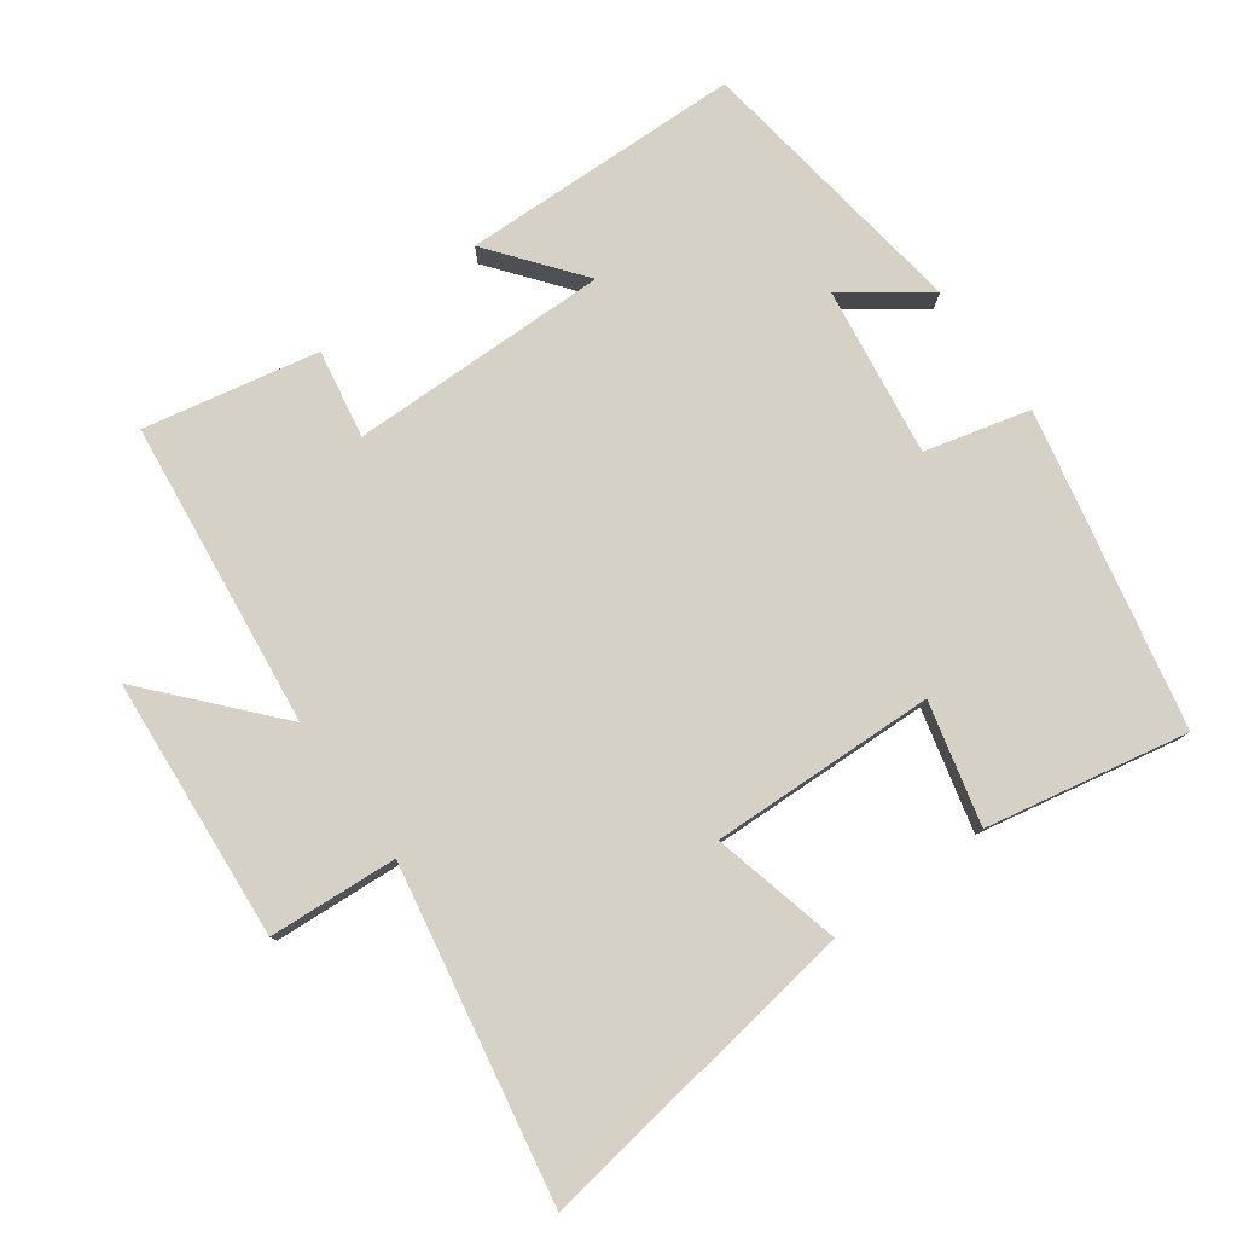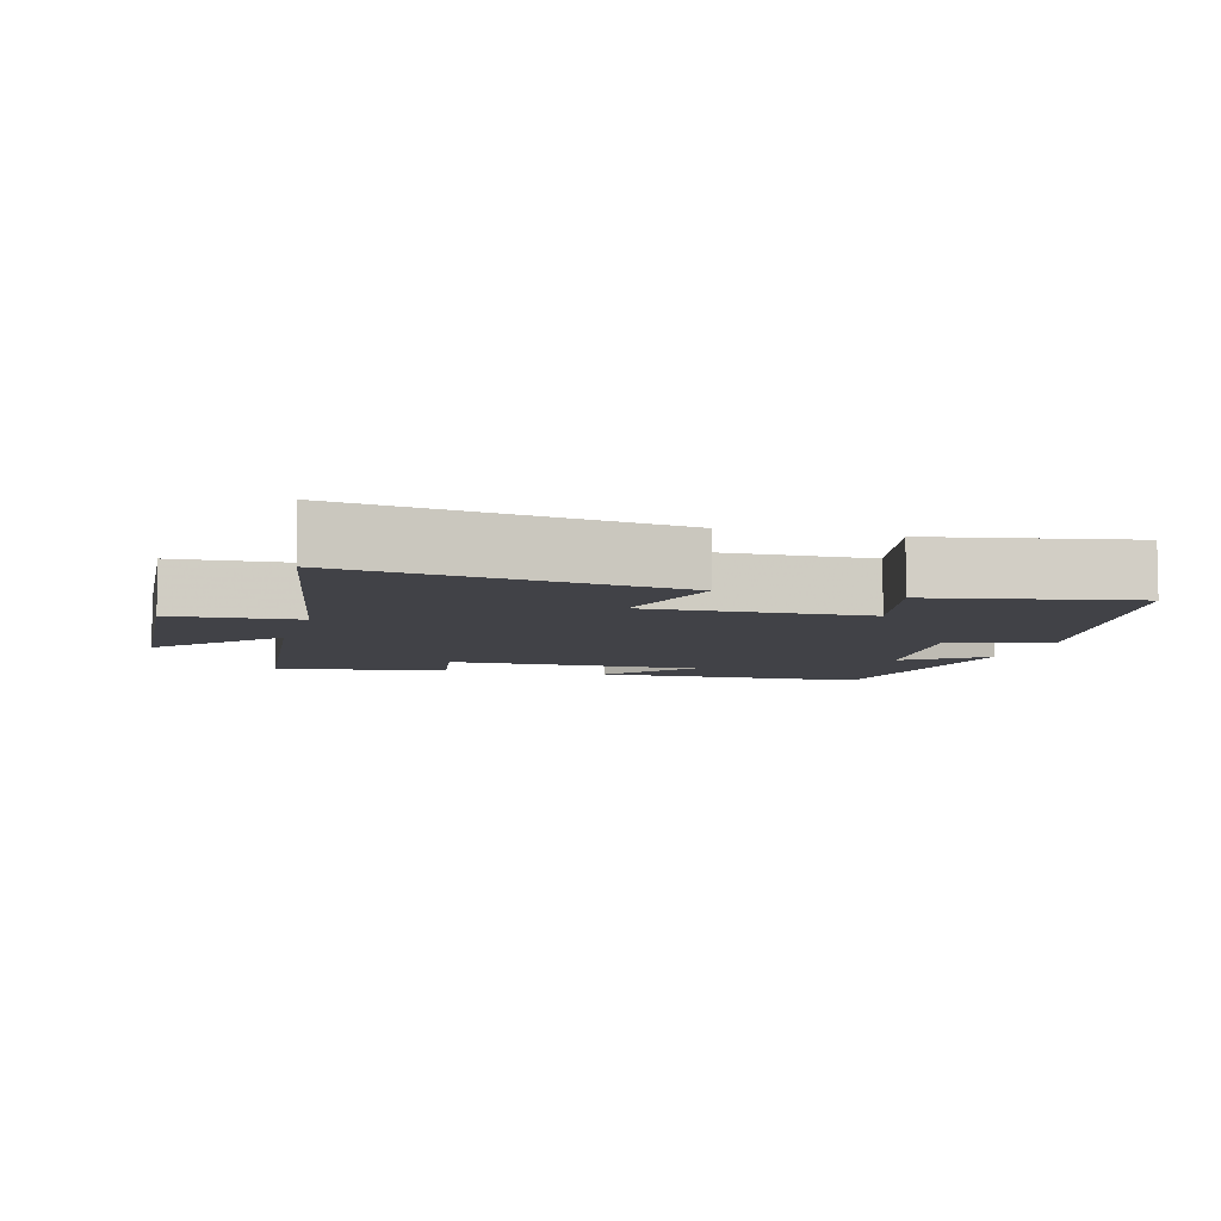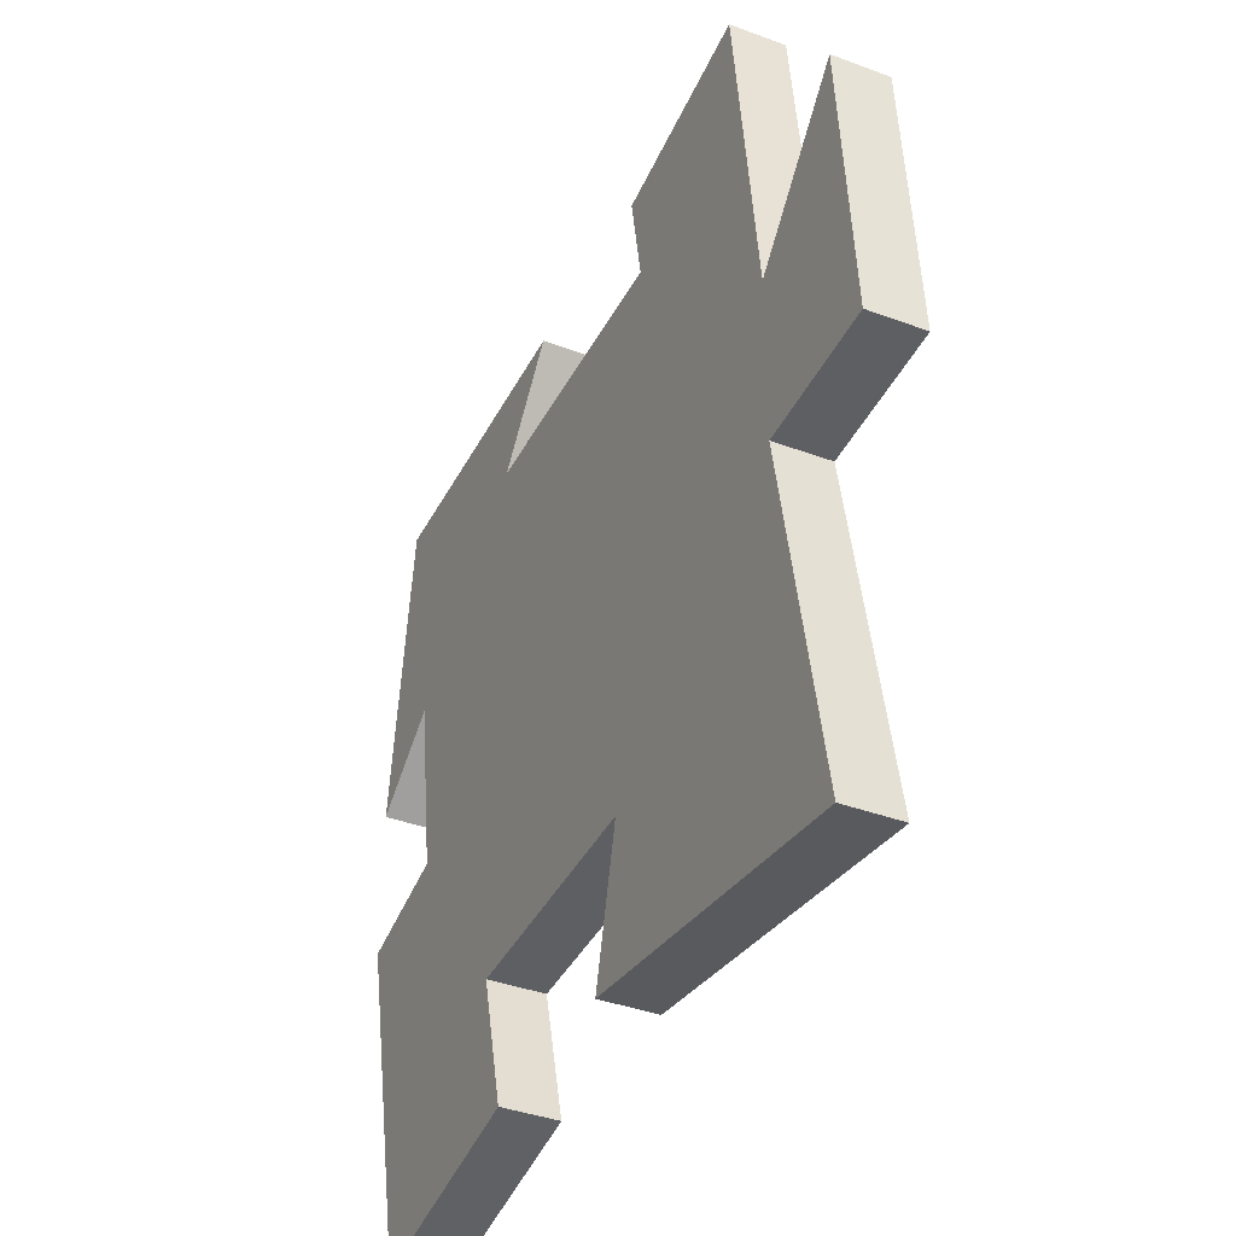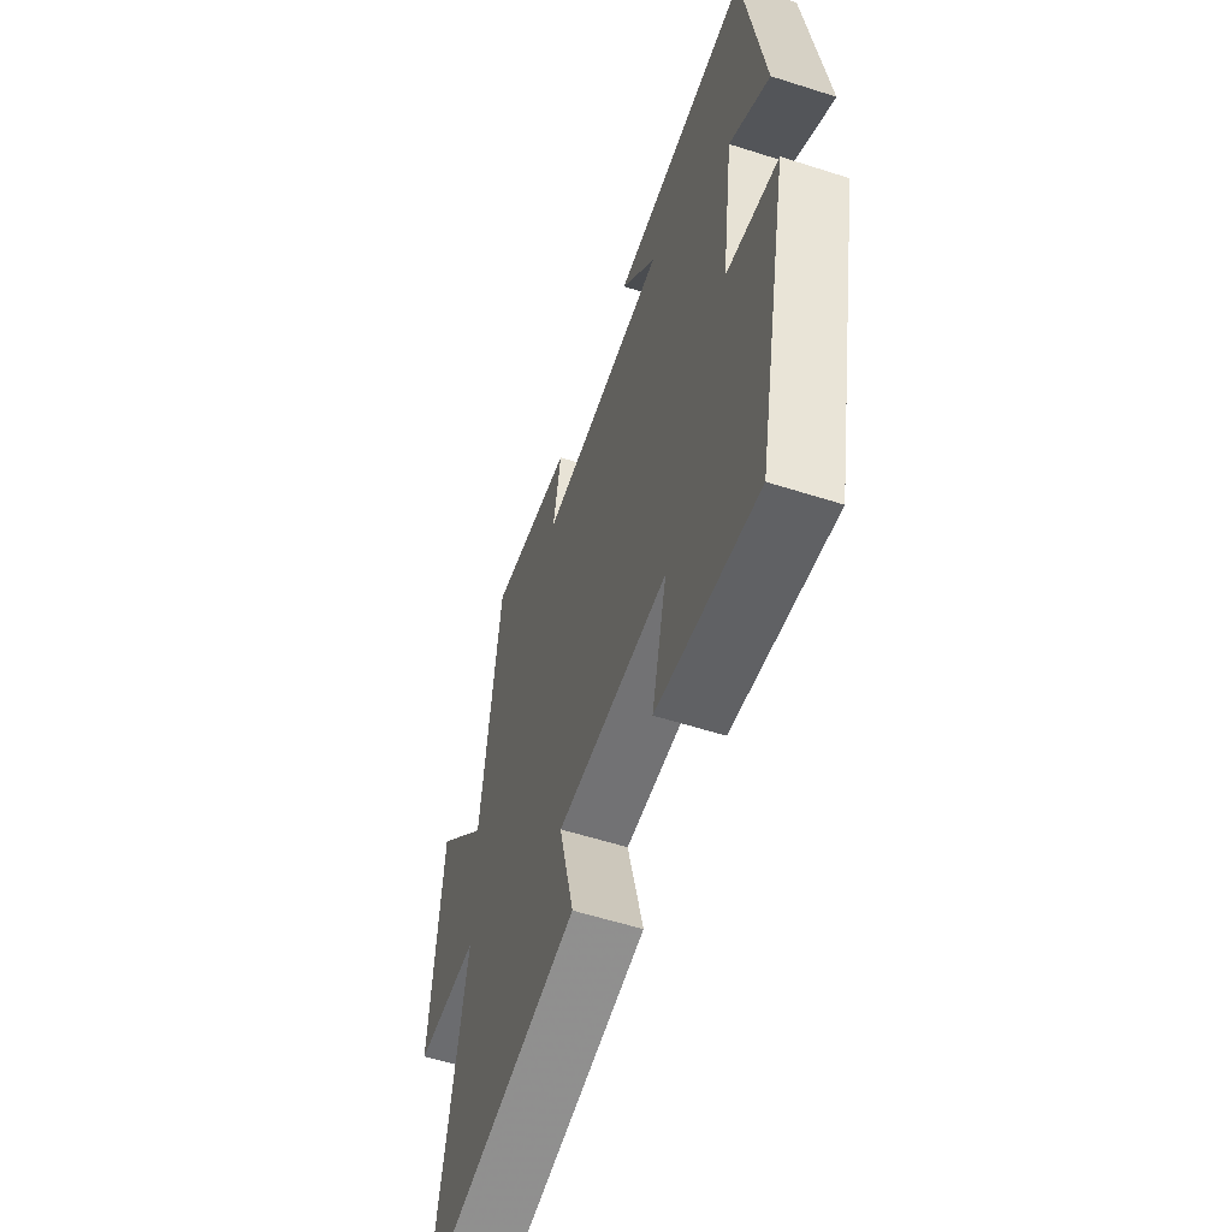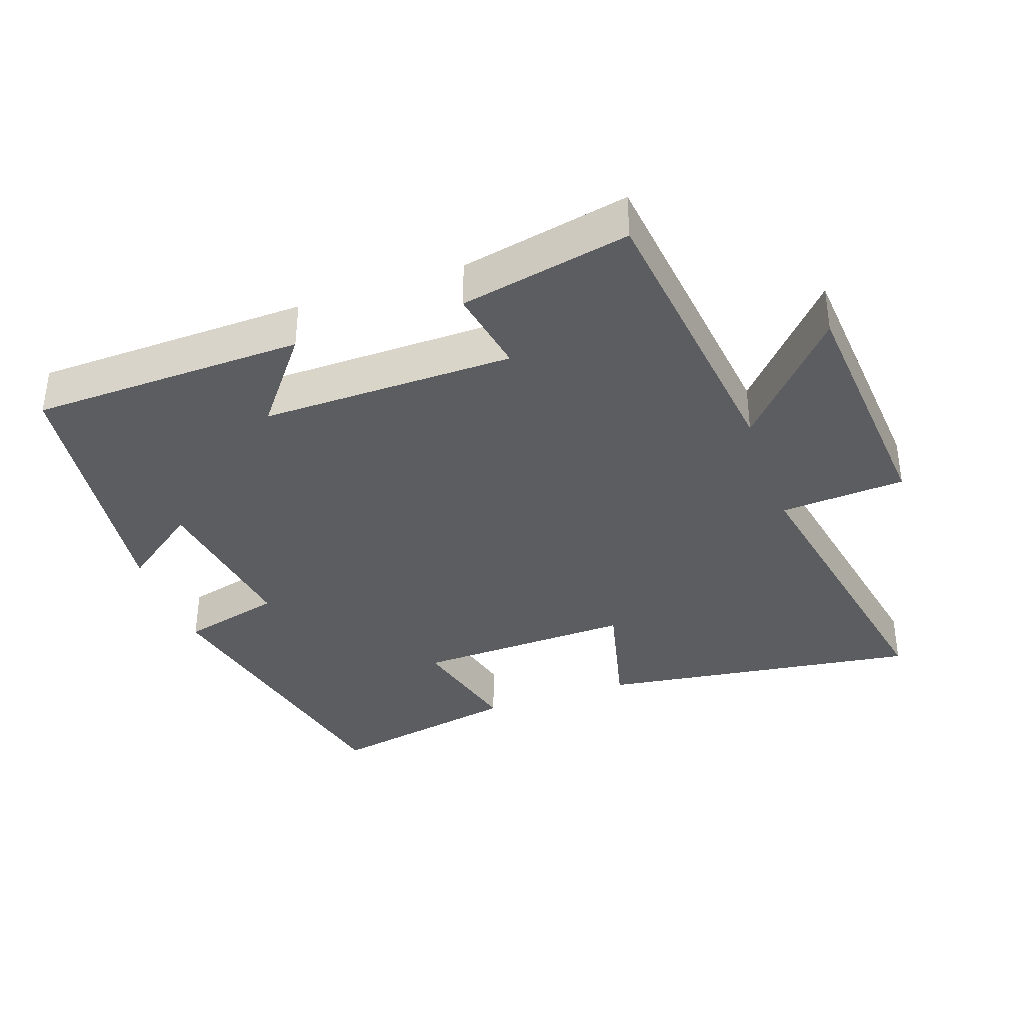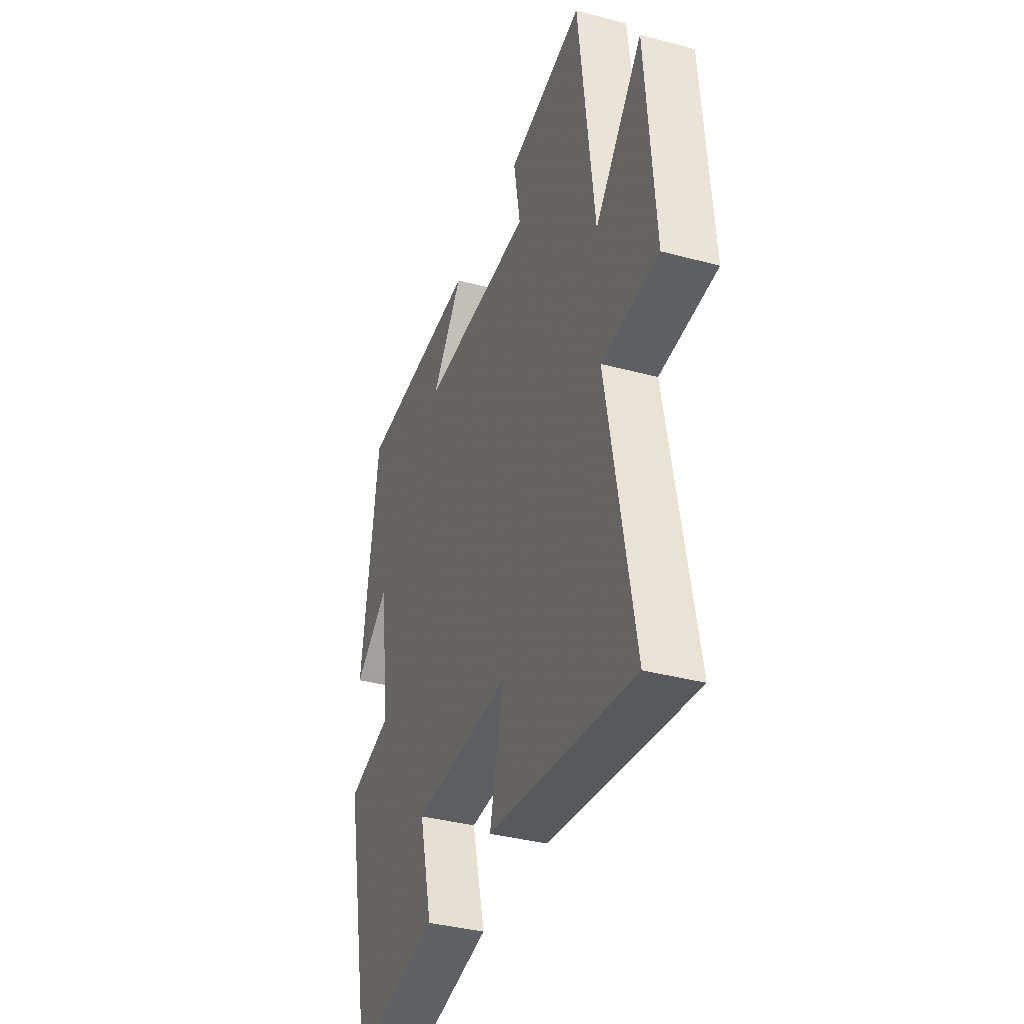
<metadata>
{"format":"obj","ext":"obj","renderer":"f3d","projection":"perspective","resolution":1024,"background":"white","views":[{"elev":78.9,"azim":144.1,"up":"+Y"},{"elev":-6.8,"azim":164.1,"up":"+Y"},{"elev":-38.3,"azim":64.7,"up":"+Z"},{"elev":-57.4,"azim":-108.4,"up":"+Z"},{"elev":-36.5,"azim":19.5,"up":"+Y"},{"elev":-37.1,"azim":70.9,"up":"+Z"}]}
</metadata>
<code>
v 0.586 0.07 -0.568
v 0.115 0.07 -0.5
v 0.16 0.07 -0.317
v -0.16 0.07 -0.327
v -0.117 0.07 -0.5
v -0.404 0.07 -0.556
v -0.5 0.07 -0.105
v -0.351 0.07 -0.067
v -0.385 0.07 0.175
v -0.5 0.07 0.091
v -0.444 0.07 0.49
v -0.044 0.07 0.5
v -0.146 0.07 0.37
v 0.224 0.07 0.374
v 0.202 0.07 0.5
v 0.45 0.07 0.55
v 0.5 0.07 0.113
v 0.655 0.07 0.287
v 0.683 0.07 -0.087
v 0.5 0.07 -0.099
v 0.586 0 -0.568
v 0.115 0 -0.5
v 0.16 0 -0.317
v -0.16 0 -0.327
v -0.117 0 -0.5
v -0.404 0 -0.556
v -0.5 0 -0.105
v -0.351 0 -0.067
v -0.385 0 0.175
v -0.5 0 0.091
v -0.444 0 0.49
v -0.044 0 0.5
v -0.146 0 0.37
v 0.224 0 0.374
v 0.202 0 0.5
v 0.45 0 0.55
v 0.5 0 0.113
v 0.655 0 0.287
v 0.683 0 -0.087
v 0.5 0 -0.099
f 17 18 19 20
f 16 17 20
f 15 16 20
f 14 15 20
f 13 14 20 1
f 11 12 13
f 10 11 13
f 9 10 13
f 8 9 13
f 6 7 8
f 5 6 8
f 4 5 8
f 3 4 8 13
f 1 2 3
f 1 3 13
f 40 39 38 37
f 40 37 36
f 40 36 35
f 40 35 34
f 21 40 34 33
f 33 32 31
f 33 31 30
f 33 30 29
f 33 29 28
f 28 27 26
f 28 26 25
f 28 25 24
f 33 28 24 23
f 23 22 21
f 33 23 21
f 1 21 22 2
f 2 22 23 3
f 3 23 24 4
f 4 24 25 5
f 5 25 26 6
f 6 26 27 7
f 7 27 28 8
f 8 28 29 9
f 9 29 30 10
f 10 30 31 11
f 11 31 32 12
f 12 32 33 13
f 13 33 34 14
f 14 34 35 15
f 15 35 36 16
f 16 36 37 17
f 17 37 38 18
f 18 38 39 19
f 19 39 40 20
f 20 40 21 1

</code>
